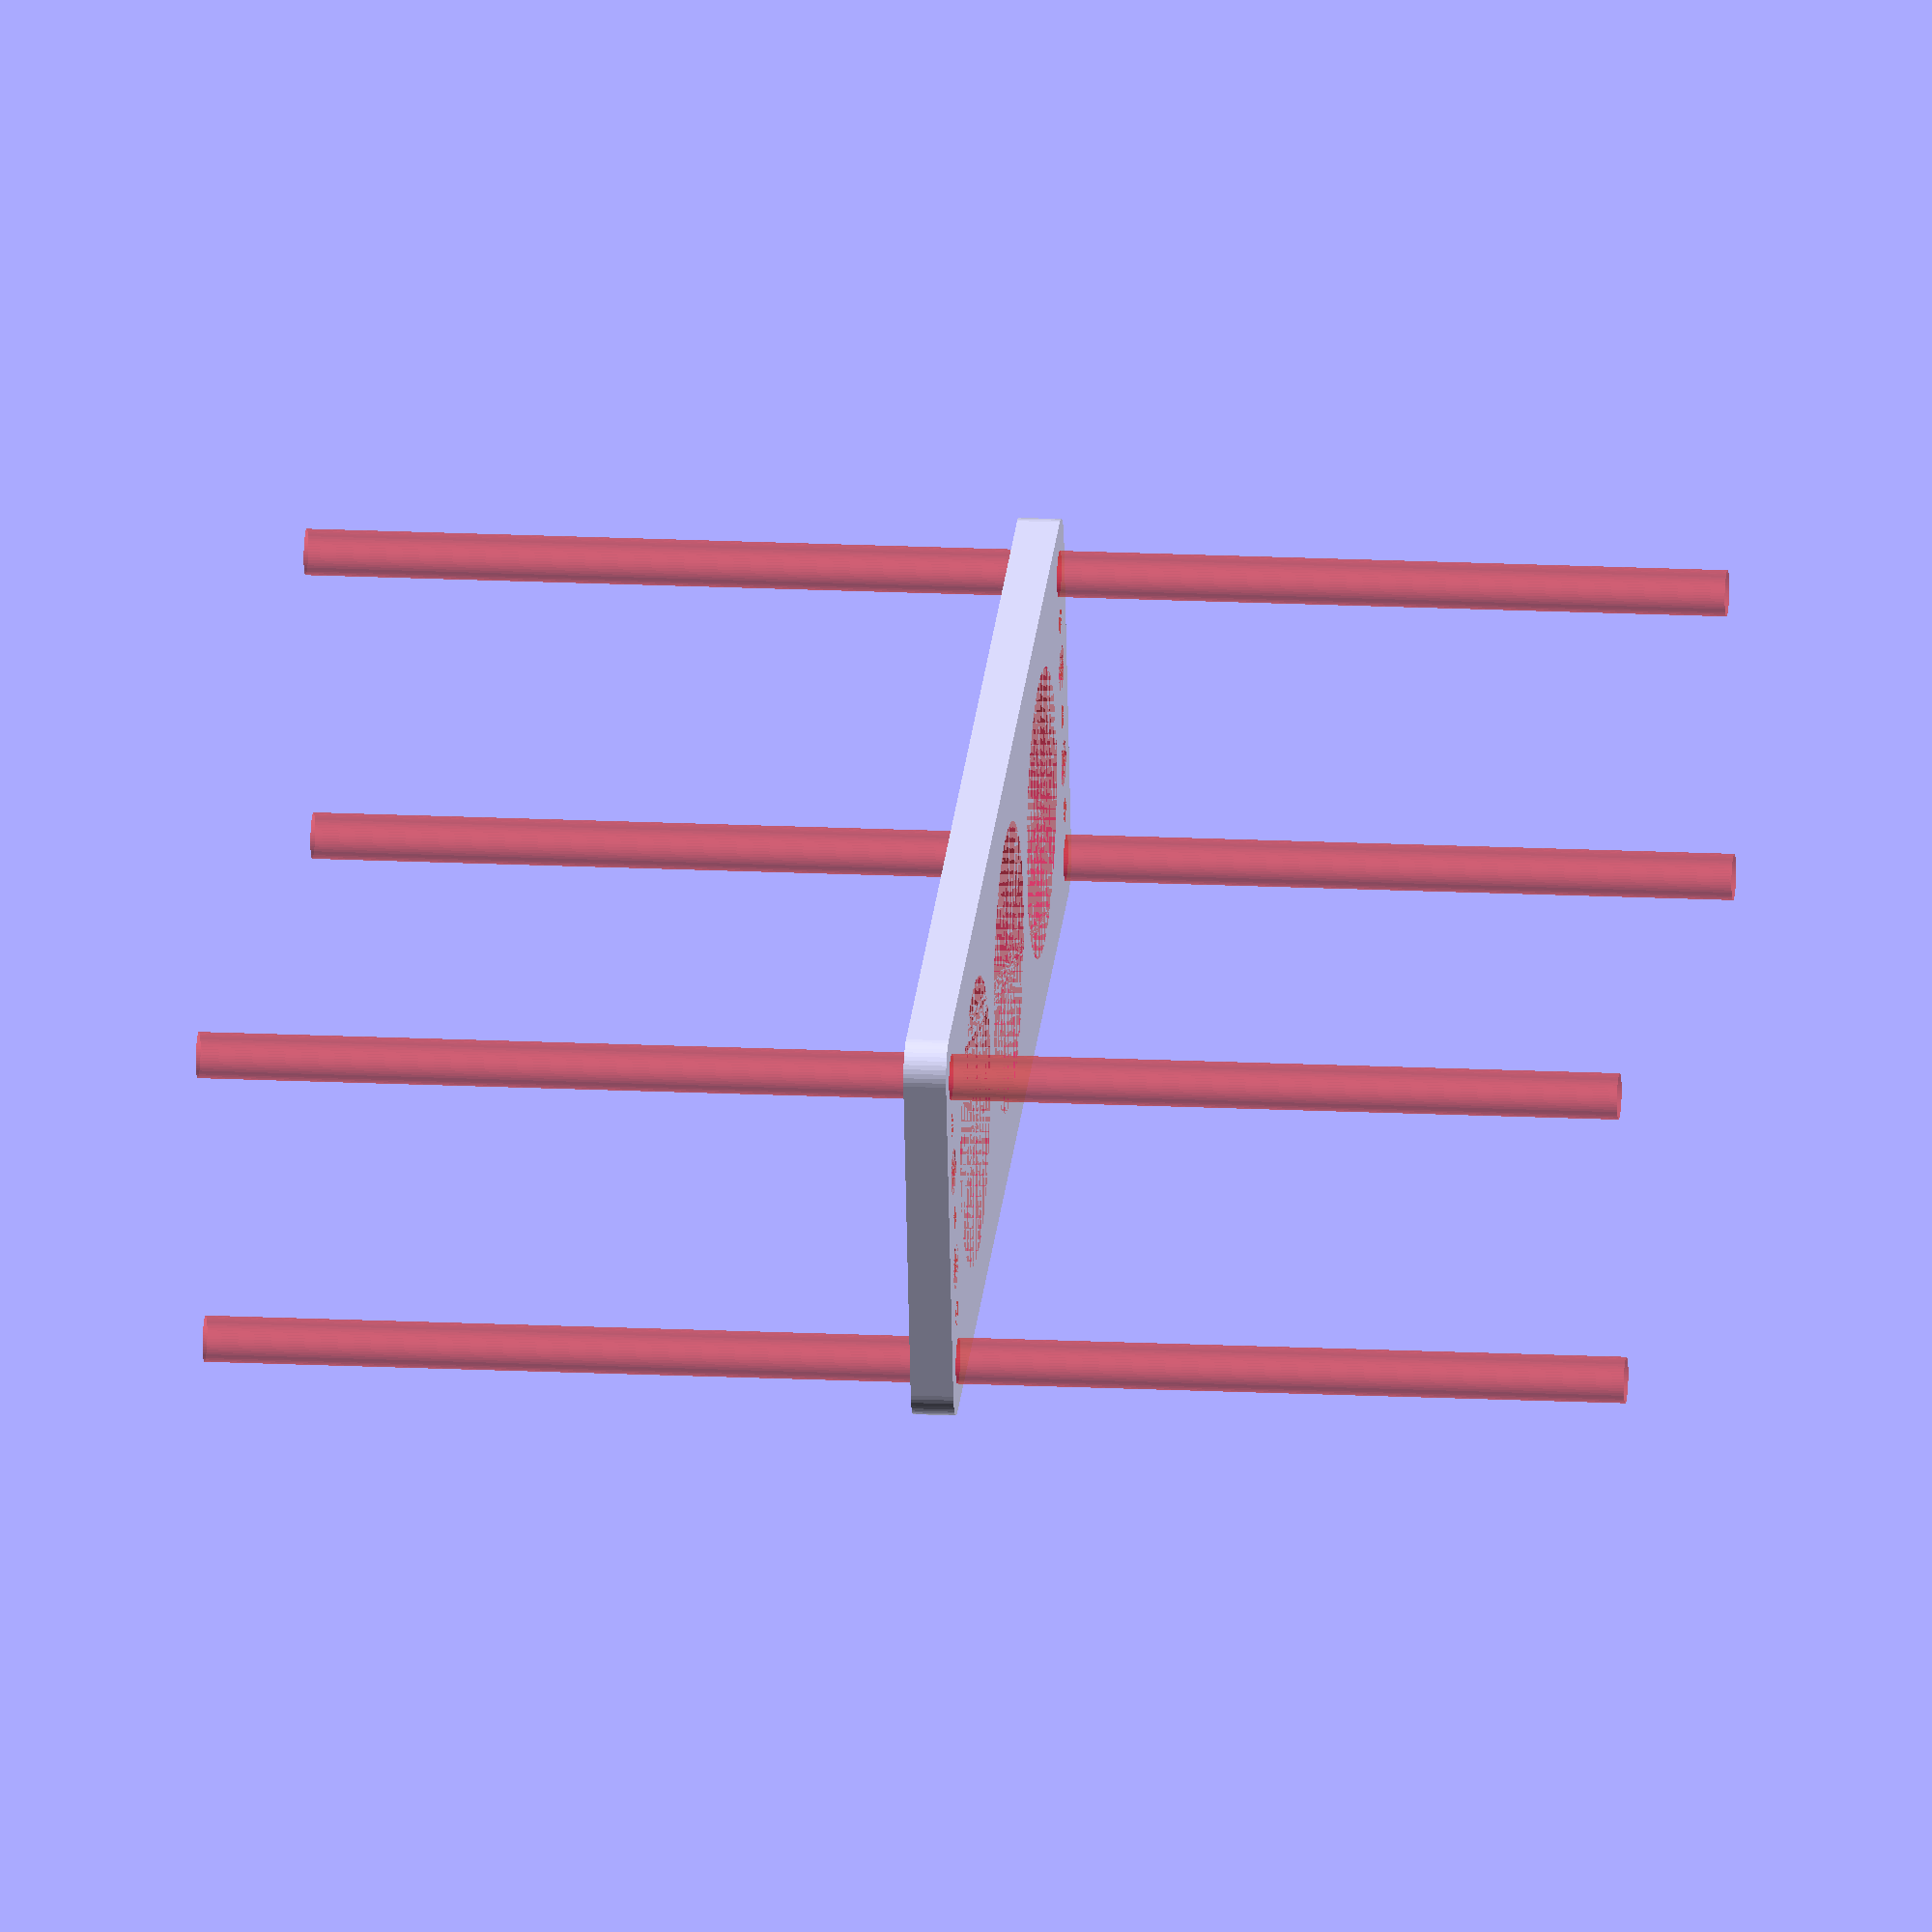
<openscad>
$fn = 50;


difference() {
	union() {
		hull() {
			translate(v = [-77.0000000000, 24.5000000000, 0]) {
				cylinder(h = 6, r = 5);
			}
			translate(v = [77.0000000000, 24.5000000000, 0]) {
				cylinder(h = 6, r = 5);
			}
			translate(v = [-77.0000000000, -24.5000000000, 0]) {
				cylinder(h = 6, r = 5);
			}
			translate(v = [77.0000000000, -24.5000000000, 0]) {
				cylinder(h = 6, r = 5);
			}
		}
	}
	union() {
		#translate(v = [-75.0000000000, -22.5000000000, 0]) {
			cylinder(h = 6, r = 3.2500000000);
		}
		#translate(v = [-75.0000000000, -7.5000000000, 0]) {
			cylinder(h = 6, r = 3.2500000000);
		}
		#translate(v = [-75.0000000000, 7.5000000000, 0]) {
			cylinder(h = 6, r = 3.2500000000);
		}
		#translate(v = [-75.0000000000, 22.5000000000, 0]) {
			cylinder(h = 6, r = 3.2500000000);
		}
		#translate(v = [75.0000000000, -22.5000000000, 0]) {
			cylinder(h = 6, r = 3.2500000000);
		}
		#translate(v = [75.0000000000, -7.5000000000, 0]) {
			cylinder(h = 6, r = 3.2500000000);
		}
		#translate(v = [75.0000000000, 7.5000000000, 0]) {
			cylinder(h = 6, r = 3.2500000000);
		}
		#translate(v = [75.0000000000, 22.5000000000, 0]) {
			cylinder(h = 6, r = 3.2500000000);
		}
		#translate(v = [-75.0000000000, -22.5000000000, -100.0000000000]) {
			cylinder(h = 200, r = 3.2500000000);
		}
		#translate(v = [-75.0000000000, 22.5000000000, -100.0000000000]) {
			cylinder(h = 200, r = 3.2500000000);
		}
		#translate(v = [75.0000000000, -22.5000000000, -100.0000000000]) {
			cylinder(h = 200, r = 3.2500000000);
		}
		#translate(v = [75.0000000000, 22.5000000000, -100.0000000000]) {
			cylinder(h = 200, r = 3.2500000000);
		}
		#translate(v = [-75.0000000000, -22.5000000000, 0]) {
			cylinder(h = 6, r = 1.8000000000);
		}
		#translate(v = [-75.0000000000, -15.0000000000, 0]) {
			cylinder(h = 6, r = 1.8000000000);
		}
		#translate(v = [-75.0000000000, -7.5000000000, 0]) {
			cylinder(h = 6, r = 1.8000000000);
		}
		#translate(v = [-75.0000000000, 0.0000000000, 0]) {
			cylinder(h = 6, r = 1.8000000000);
		}
		#translate(v = [-75.0000000000, 7.5000000000, 0]) {
			cylinder(h = 6, r = 1.8000000000);
		}
		#translate(v = [-75.0000000000, 15.0000000000, 0]) {
			cylinder(h = 6, r = 1.8000000000);
		}
		#translate(v = [-75.0000000000, 22.5000000000, 0]) {
			cylinder(h = 6, r = 1.8000000000);
		}
		#translate(v = [75.0000000000, -22.5000000000, 0]) {
			cylinder(h = 6, r = 1.8000000000);
		}
		#translate(v = [75.0000000000, -15.0000000000, 0]) {
			cylinder(h = 6, r = 1.8000000000);
		}
		#translate(v = [75.0000000000, -7.5000000000, 0]) {
			cylinder(h = 6, r = 1.8000000000);
		}
		#translate(v = [75.0000000000, 0.0000000000, 0]) {
			cylinder(h = 6, r = 1.8000000000);
		}
		#translate(v = [75.0000000000, 7.5000000000, 0]) {
			cylinder(h = 6, r = 1.8000000000);
		}
		#translate(v = [75.0000000000, 15.0000000000, 0]) {
			cylinder(h = 6, r = 1.8000000000);
		}
		#translate(v = [75.0000000000, 22.5000000000, 0]) {
			cylinder(h = 6, r = 1.8000000000);
		}
		#translate(v = [-75.0000000000, -22.5000000000, 0]) {
			cylinder(h = 6, r = 1.8000000000);
		}
		#translate(v = [-75.0000000000, -15.0000000000, 0]) {
			cylinder(h = 6, r = 1.8000000000);
		}
		#translate(v = [-75.0000000000, -7.5000000000, 0]) {
			cylinder(h = 6, r = 1.8000000000);
		}
		#translate(v = [-75.0000000000, 0.0000000000, 0]) {
			cylinder(h = 6, r = 1.8000000000);
		}
		#translate(v = [-75.0000000000, 7.5000000000, 0]) {
			cylinder(h = 6, r = 1.8000000000);
		}
		#translate(v = [-75.0000000000, 15.0000000000, 0]) {
			cylinder(h = 6, r = 1.8000000000);
		}
		#translate(v = [-75.0000000000, 22.5000000000, 0]) {
			cylinder(h = 6, r = 1.8000000000);
		}
		#translate(v = [75.0000000000, -22.5000000000, 0]) {
			cylinder(h = 6, r = 1.8000000000);
		}
		#translate(v = [75.0000000000, -15.0000000000, 0]) {
			cylinder(h = 6, r = 1.8000000000);
		}
		#translate(v = [75.0000000000, -7.5000000000, 0]) {
			cylinder(h = 6, r = 1.8000000000);
		}
		#translate(v = [75.0000000000, 0.0000000000, 0]) {
			cylinder(h = 6, r = 1.8000000000);
		}
		#translate(v = [75.0000000000, 7.5000000000, 0]) {
			cylinder(h = 6, r = 1.8000000000);
		}
		#translate(v = [75.0000000000, 15.0000000000, 0]) {
			cylinder(h = 6, r = 1.8000000000);
		}
		#translate(v = [75.0000000000, 22.5000000000, 0]) {
			cylinder(h = 6, r = 1.8000000000);
		}
		#translate(v = [-75.0000000000, -22.5000000000, 0]) {
			cylinder(h = 6, r = 1.8000000000);
		}
		#translate(v = [-75.0000000000, -15.0000000000, 0]) {
			cylinder(h = 6, r = 1.8000000000);
		}
		#translate(v = [-75.0000000000, -7.5000000000, 0]) {
			cylinder(h = 6, r = 1.8000000000);
		}
		#translate(v = [-75.0000000000, 0.0000000000, 0]) {
			cylinder(h = 6, r = 1.8000000000);
		}
		#translate(v = [-75.0000000000, 7.5000000000, 0]) {
			cylinder(h = 6, r = 1.8000000000);
		}
		#translate(v = [-75.0000000000, 15.0000000000, 0]) {
			cylinder(h = 6, r = 1.8000000000);
		}
		#translate(v = [-75.0000000000, 22.5000000000, 0]) {
			cylinder(h = 6, r = 1.8000000000);
		}
		#translate(v = [75.0000000000, -22.5000000000, 0]) {
			cylinder(h = 6, r = 1.8000000000);
		}
		#translate(v = [75.0000000000, -15.0000000000, 0]) {
			cylinder(h = 6, r = 1.8000000000);
		}
		#translate(v = [75.0000000000, -7.5000000000, 0]) {
			cylinder(h = 6, r = 1.8000000000);
		}
		#translate(v = [75.0000000000, 0.0000000000, 0]) {
			cylinder(h = 6, r = 1.8000000000);
		}
		#translate(v = [75.0000000000, 7.5000000000, 0]) {
			cylinder(h = 6, r = 1.8000000000);
		}
		#translate(v = [75.0000000000, 15.0000000000, 0]) {
			cylinder(h = 6, r = 1.8000000000);
		}
		#translate(v = [75.0000000000, 22.5000000000, 0]) {
			cylinder(h = 6, r = 1.8000000000);
		}
		#translate(v = [-46.0000000000, 0, 0]) {
			cylinder(h = 6, r = 20.5000000000);
		}
		#cylinder(h = 6, r = 20.5000000000);
		#translate(v = [46.0000000000, 0, 0]) {
			cylinder(h = 6, r = 20.5000000000);
		}
	}
}
</openscad>
<views>
elev=343.6 azim=348.3 roll=275.9 proj=o view=solid
</views>
